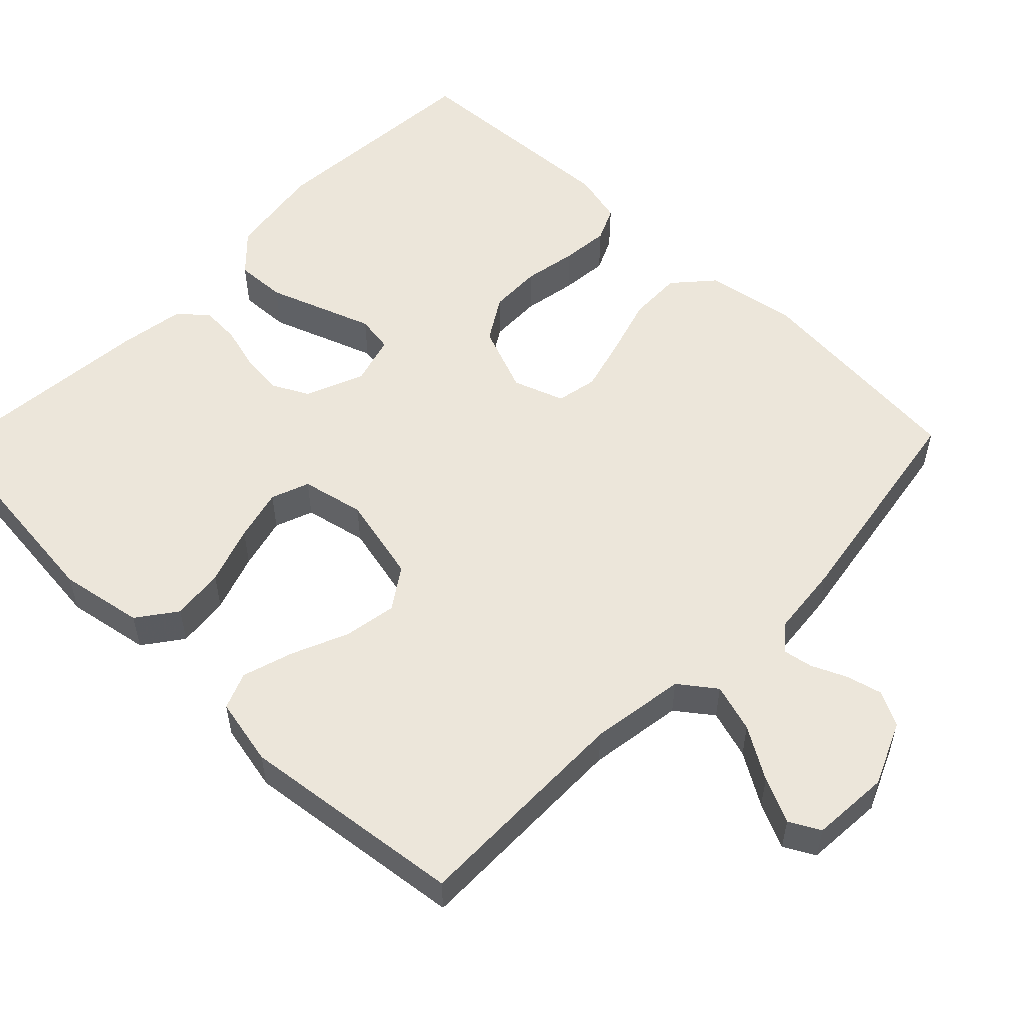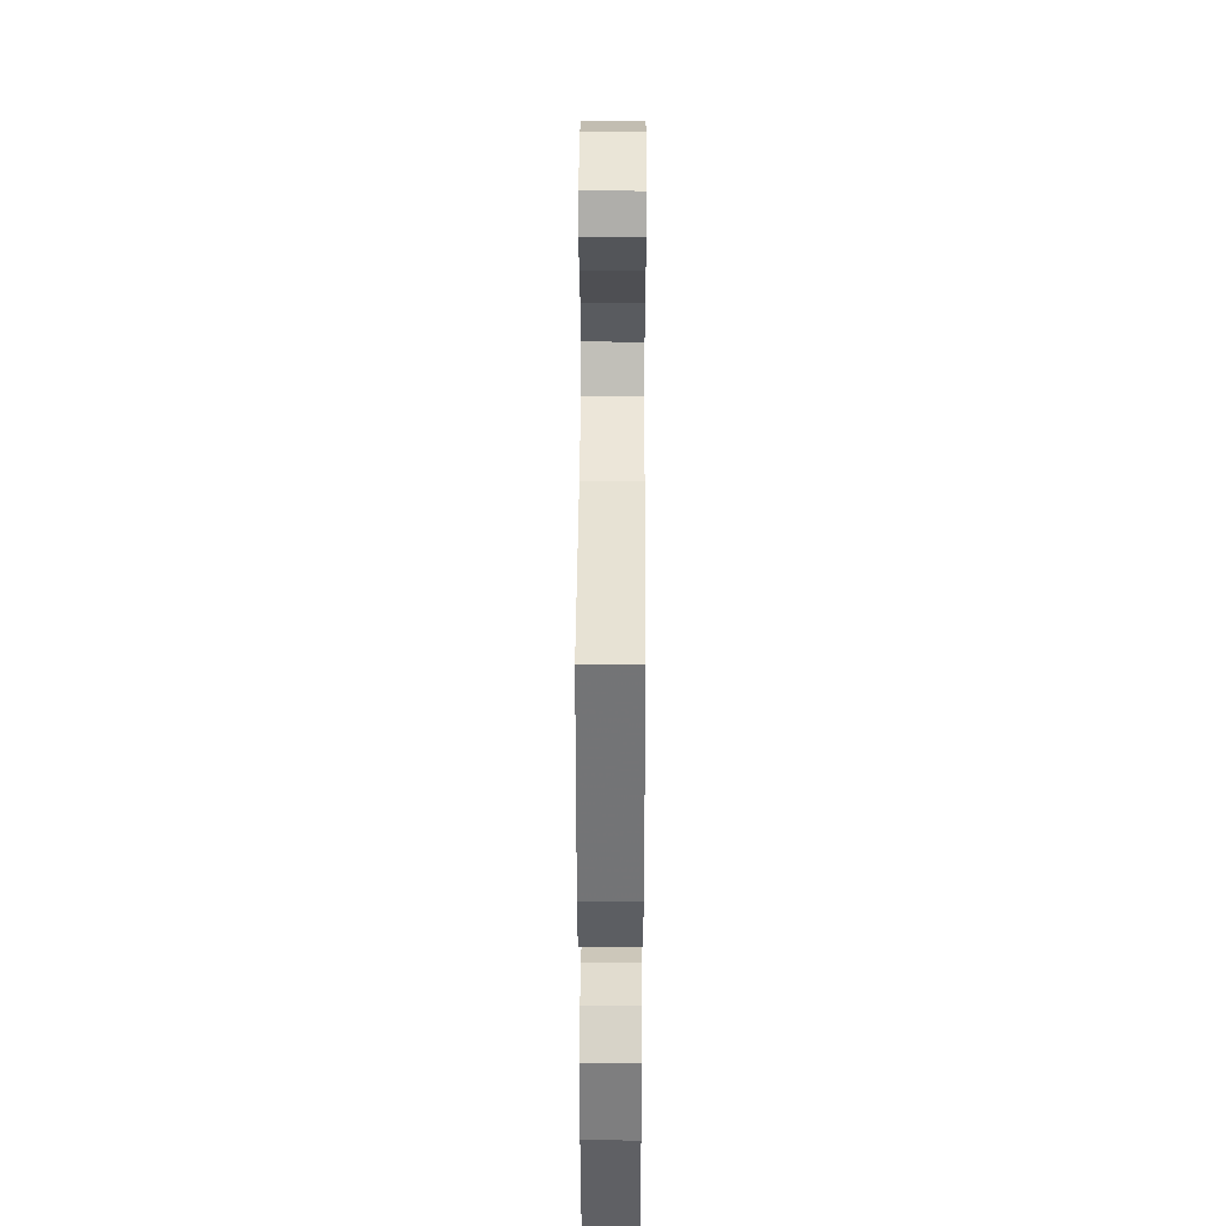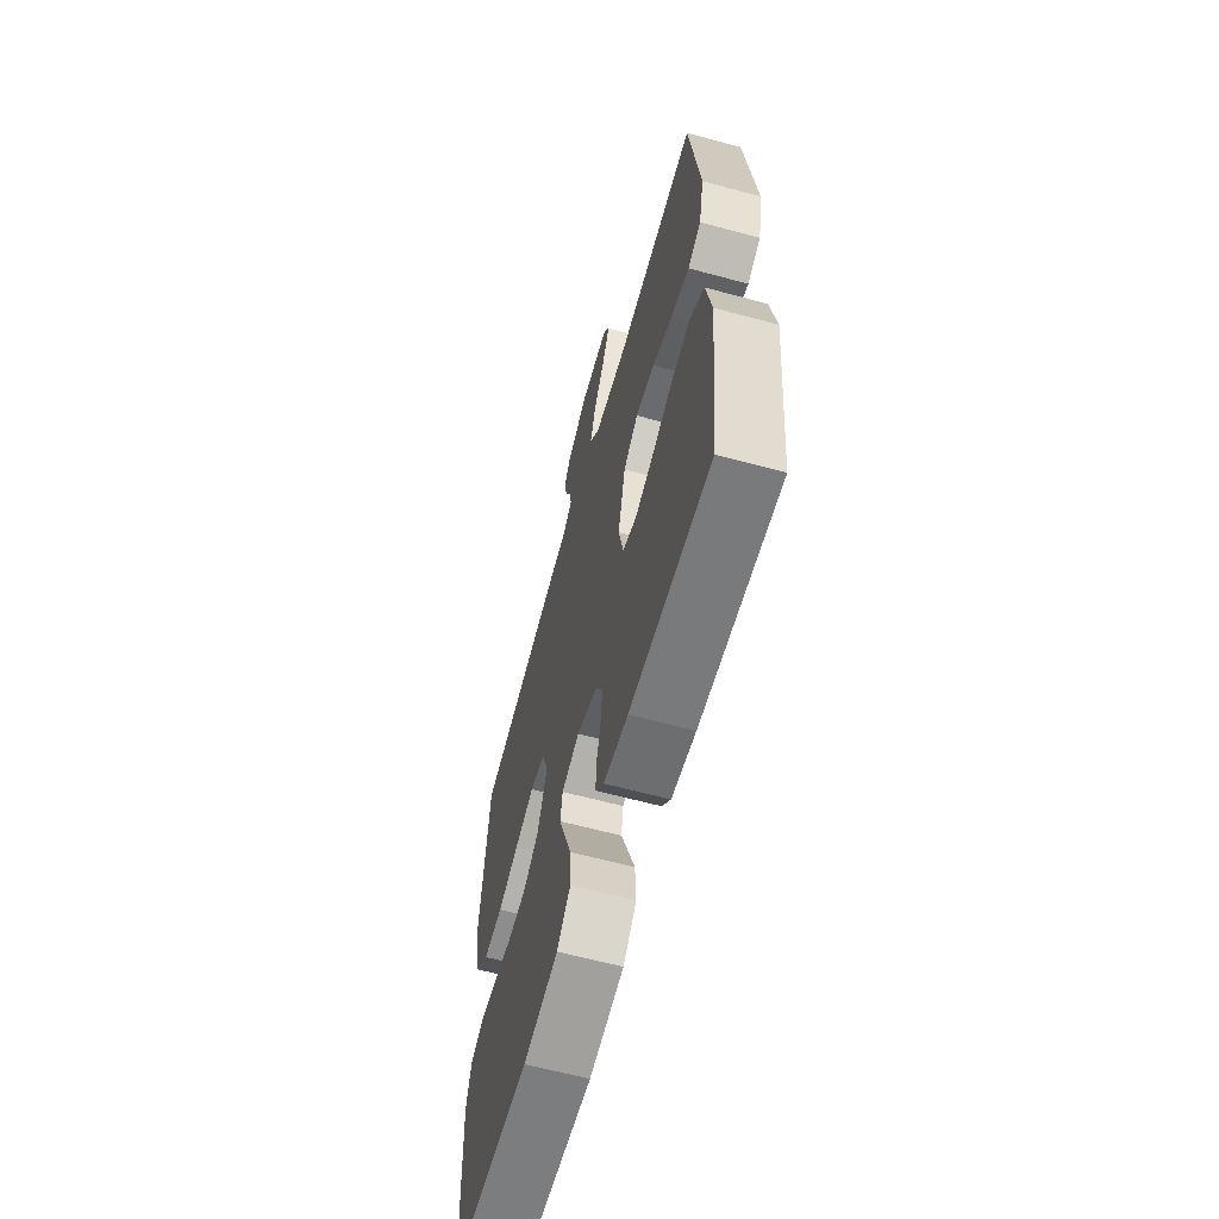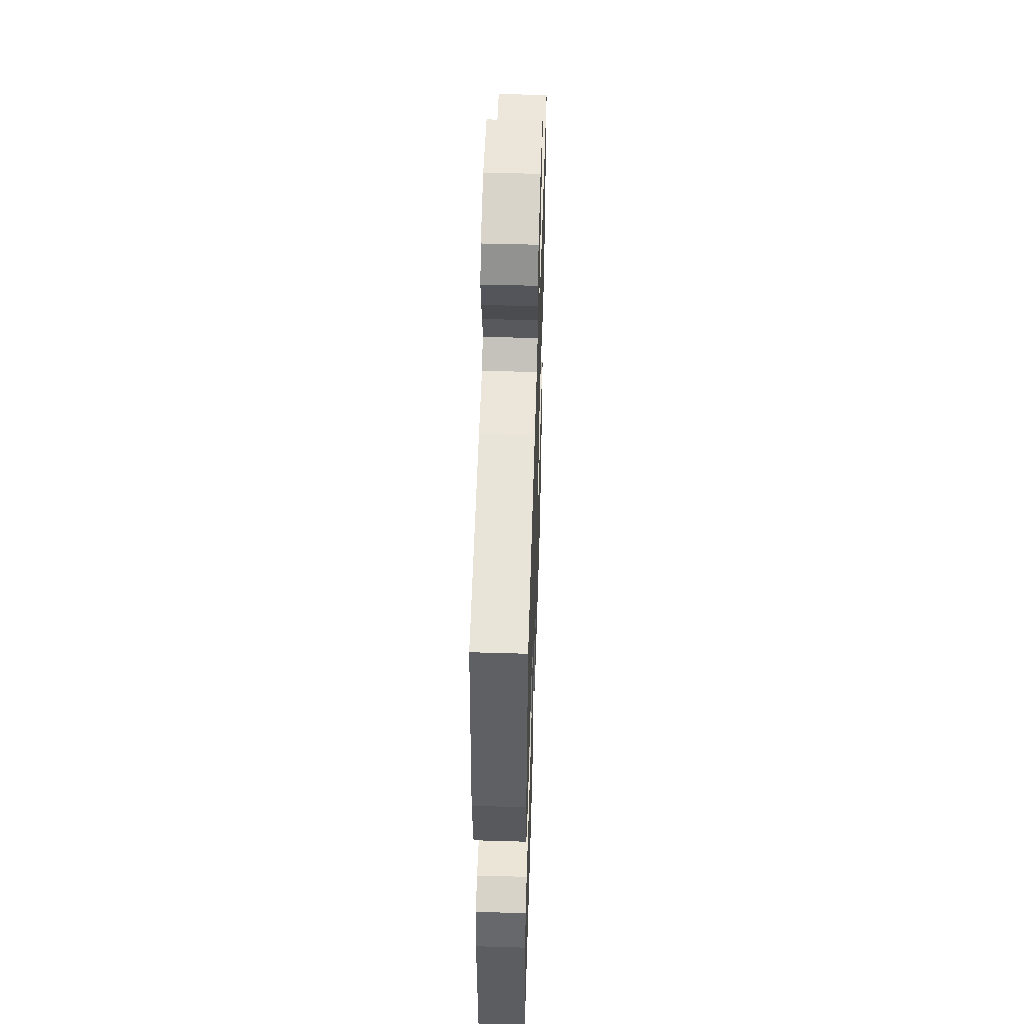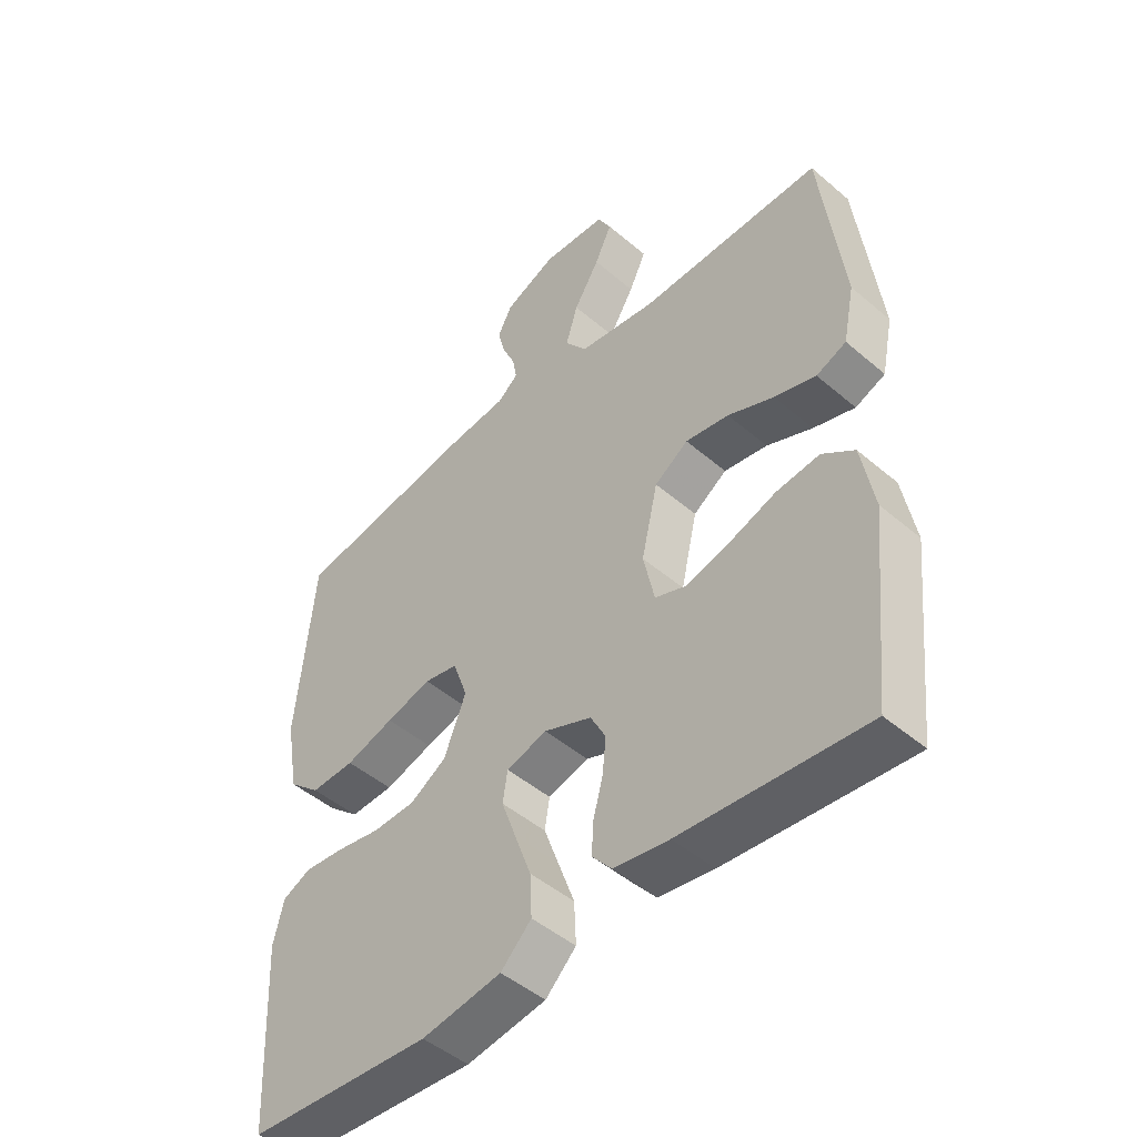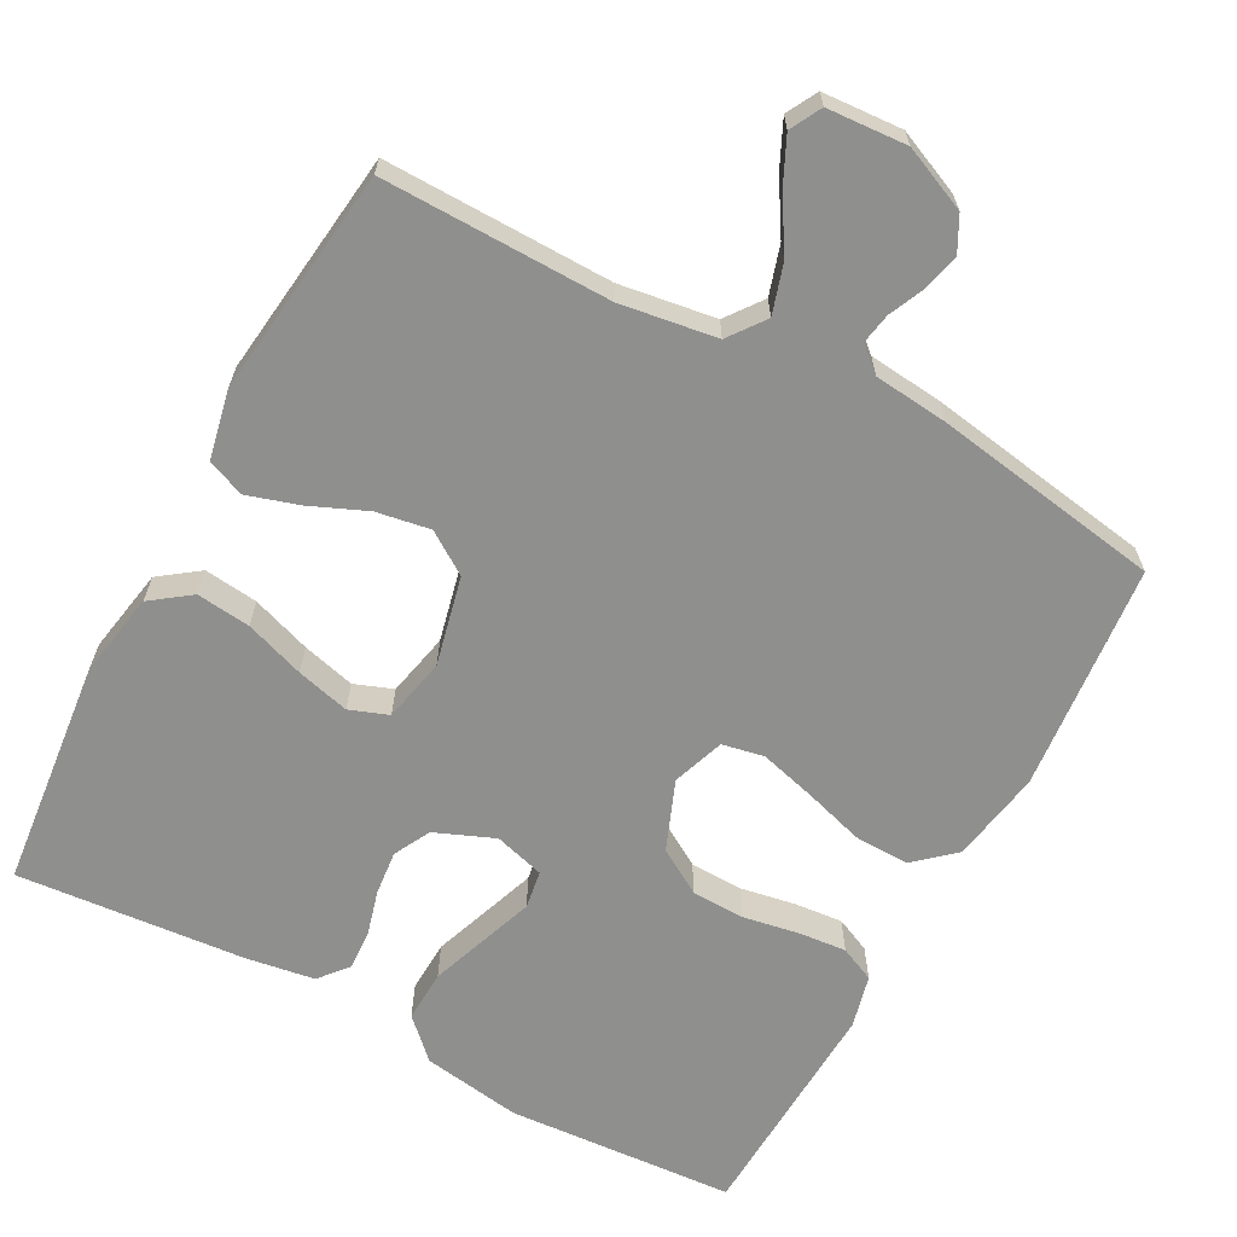
<metadata>
{"format":"obj","ext":"obj","renderer":"f3d","projection":"perspective","resolution":1024,"background":"white","views":[{"elev":54.3,"azim":-45.8,"up":"+Y"},{"elev":40.6,"azim":-89.7,"up":"+Z"},{"elev":-63.0,"azim":-105.3,"up":"+Z"},{"elev":51.1,"azim":91.8,"up":"+Z"},{"elev":-47.7,"azim":-133.8,"up":"+Z"},{"elev":-65.2,"azim":-28.3,"up":"+Y"}]}
</metadata>
<code>
v 0.5 0.07 0.5
v 0.528 0.07 0.2
v 0.507 0.07 0.079
v 0.455 0.07 0.033
v 0.383 0.07 0.035
v 0.304 0.07 0.059
v 0.23 0.07 0.079
v 0.175 0.07 0.068
v 0.151 0.07 0
v 0.187 0.07 -0.091
v 0.246 0.07 -0.127
v 0.316 0.07 -0.129
v 0.388 0.07 -0.116
v 0.452 0.07 -0.11
v 0.498 0.07 -0.131
v 0.515 0.07 -0.2
v 0.5 0.07 -0.5
v 0.2 0.07 -0.521
v 0.07 0.07 -0.501
v 0.02 0.07 -0.452
v 0.023 0.07 -0.384
v 0.05 0.07 -0.309
v 0.074 0.07 -0.242
v 0.066 0.07 -0.192
v 0 0.07 -0.173
v -0.078 0.07 -0.205
v -0.103 0.07 -0.253
v -0.097 0.07 -0.311
v -0.081 0.07 -0.37
v -0.078 0.07 -0.422
v -0.11 0.07 -0.46
v -0.2 0.07 -0.474
v -0.5 0.07 -0.5
v -0.532 0.07 -0.2
v -0.512 0.07 -0.088
v -0.46 0.07 -0.05
v -0.389 0.07 -0.058
v -0.311 0.07 -0.085
v -0.241 0.07 -0.103
v -0.19 0.07 -0.084
v -0.172 0.07 0
v -0.199 0.07 0.117
v -0.254 0.07 0.154
v -0.325 0.07 0.142
v -0.4 0.07 0.11
v -0.468 0.07 0.089
v -0.517 0.07 0.109
v -0.536 0.07 0.2
v -0.5 0.07 0.5
v -0.2 0.07 0.496
v -0.073 0.07 0.515
v -0.037 0.07 0.563
v -0.057 0.07 0.628
v -0.099 0.07 0.697
v -0.127 0.07 0.757
v -0.105 0.07 0.798
v 0 0.07 0.805
v 0.085 0.07 0.768
v 0.109 0.07 0.722
v 0.097 0.07 0.674
v 0.076 0.07 0.627
v 0.069 0.07 0.587
v 0.102 0.07 0.559
v 0.2 0.07 0.549
v 0.5 0 0.5
v 0.528 0 0.2
v 0.507 0 0.079
v 0.455 0 0.033
v 0.383 0 0.035
v 0.304 0 0.059
v 0.23 0 0.079
v 0.175 0 0.068
v 0.151 0 0
v 0.187 0 -0.091
v 0.246 0 -0.127
v 0.316 0 -0.129
v 0.388 0 -0.116
v 0.452 0 -0.11
v 0.498 0 -0.131
v 0.515 0 -0.2
v 0.5 0 -0.5
v 0.2 0 -0.521
v 0.07 0 -0.501
v 0.02 0 -0.452
v 0.023 0 -0.384
v 0.05 0 -0.309
v 0.074 0 -0.242
v 0.066 0 -0.192
v 0 0 -0.173
v -0.078 0 -0.205
v -0.103 0 -0.253
v -0.097 0 -0.311
v -0.081 0 -0.37
v -0.078 0 -0.422
v -0.11 0 -0.46
v -0.2 0 -0.474
v -0.5 0 -0.5
v -0.532 0 -0.2
v -0.512 0 -0.088
v -0.46 0 -0.05
v -0.389 0 -0.058
v -0.311 0 -0.085
v -0.241 0 -0.103
v -0.19 0 -0.084
v -0.172 0 0
v -0.199 0 0.117
v -0.254 0 0.154
v -0.325 0 0.142
v -0.4 0 0.11
v -0.468 0 0.089
v -0.517 0 0.109
v -0.536 0 0.2
v -0.5 0 0.5
v -0.2 0 0.496
v -0.073 0 0.515
v -0.037 0 0.563
v -0.057 0 0.628
v -0.099 0 0.697
v -0.127 0 0.757
v -0.105 0 0.798
v 0 0 0.805
v 0.085 0 0.768
v 0.109 0 0.722
v 0.097 0 0.674
v 0.076 0 0.627
v 0.069 0 0.587
v 0.102 0 0.559
v 0.2 0 0.549
f 4 5 6
f 3 4 6
f 2 3 6
f 1 2 6
f 64 1 6
f 63 64 6
f 62 63 6 7
f 59 60 61
f 58 59 61
f 57 58 61
f 56 57 61
f 55 56 61
f 54 55 61
f 53 54 61
f 52 53 61 62
f 62 7 8
f 52 62 8
f 51 52 8
f 48 49 50
f 47 48 50
f 46 47 50
f 45 46 50
f 44 45 50
f 43 44 50 51
f 51 8 9
f 43 51 9
f 42 43 9
f 36 37 38
f 35 36 38
f 34 35 38
f 33 34 38
f 32 33 38
f 31 32 38
f 30 31 38
f 29 30 38
f 28 29 38
f 27 28 38 39
f 26 27 39 40
f 20 21 22
f 19 20 22
f 18 19 22
f 17 18 22
f 16 17 22
f 15 16 22
f 14 15 22
f 13 14 22
f 12 13 22
f 11 12 22 23
f 10 11 23 24
f 10 24 25
f 9 10 25
f 42 9 25
f 41 42 25
f 25 26 40 41
f 70 69 68
f 70 68 67
f 70 67 66
f 70 66 65
f 70 65 128
f 70 128 127
f 71 70 127 126
f 125 124 123
f 125 123 122
f 125 122 121
f 125 121 120
f 125 120 119
f 125 119 118
f 125 118 117
f 126 125 117 116
f 72 71 126
f 72 126 116
f 72 116 115
f 114 113 112
f 114 112 111
f 114 111 110
f 114 110 109
f 114 109 108
f 115 114 108 107
f 73 72 115
f 73 115 107
f 73 107 106
f 102 101 100
f 102 100 99
f 102 99 98
f 102 98 97
f 102 97 96
f 102 96 95
f 102 95 94
f 102 94 93
f 102 93 92
f 103 102 92 91
f 104 103 91 90
f 86 85 84
f 86 84 83
f 86 83 82
f 86 82 81
f 86 81 80
f 86 80 79
f 86 79 78
f 86 78 77
f 86 77 76
f 87 86 76 75
f 88 87 75 74
f 89 88 74
f 89 74 73
f 89 73 106
f 89 106 105
f 105 104 90 89
f 1 65 66 2
f 2 66 67 3
f 3 67 68 4
f 4 68 69 5
f 5 69 70 6
f 6 70 71 7
f 7 71 72 8
f 8 72 73 9
f 9 73 74 10
f 10 74 75 11
f 11 75 76 12
f 12 76 77 13
f 13 77 78 14
f 14 78 79 15
f 15 79 80 16
f 16 80 81 17
f 17 81 82 18
f 18 82 83 19
f 19 83 84 20
f 20 84 85 21
f 21 85 86 22
f 22 86 87 23
f 23 87 88 24
f 24 88 89 25
f 25 89 90 26
f 26 90 91 27
f 27 91 92 28
f 28 92 93 29
f 29 93 94 30
f 30 94 95 31
f 31 95 96 32
f 32 96 97 33
f 33 97 98 34
f 34 98 99 35
f 35 99 100 36
f 36 100 101 37
f 37 101 102 38
f 38 102 103 39
f 39 103 104 40
f 40 104 105 41
f 41 105 106 42
f 42 106 107 43
f 43 107 108 44
f 44 108 109 45
f 45 109 110 46
f 46 110 111 47
f 47 111 112 48
f 48 112 113 49
f 49 113 114 50
f 50 114 115 51
f 51 115 116 52
f 52 116 117 53
f 53 117 118 54
f 54 118 119 55
f 55 119 120 56
f 56 120 121 57
f 57 121 122 58
f 58 122 123 59
f 59 123 124 60
f 60 124 125 61
f 61 125 126 62
f 62 126 127 63
f 63 127 128 64
f 64 128 65 1

</code>
